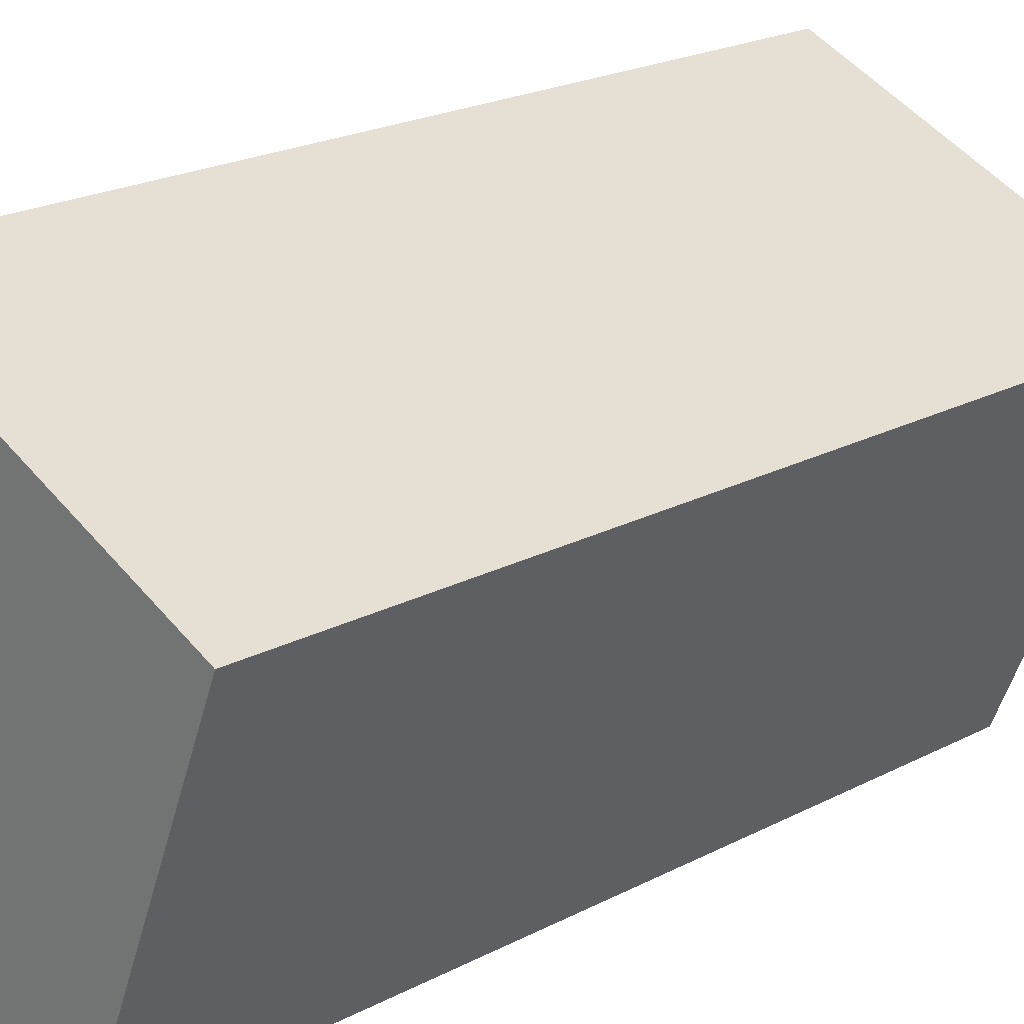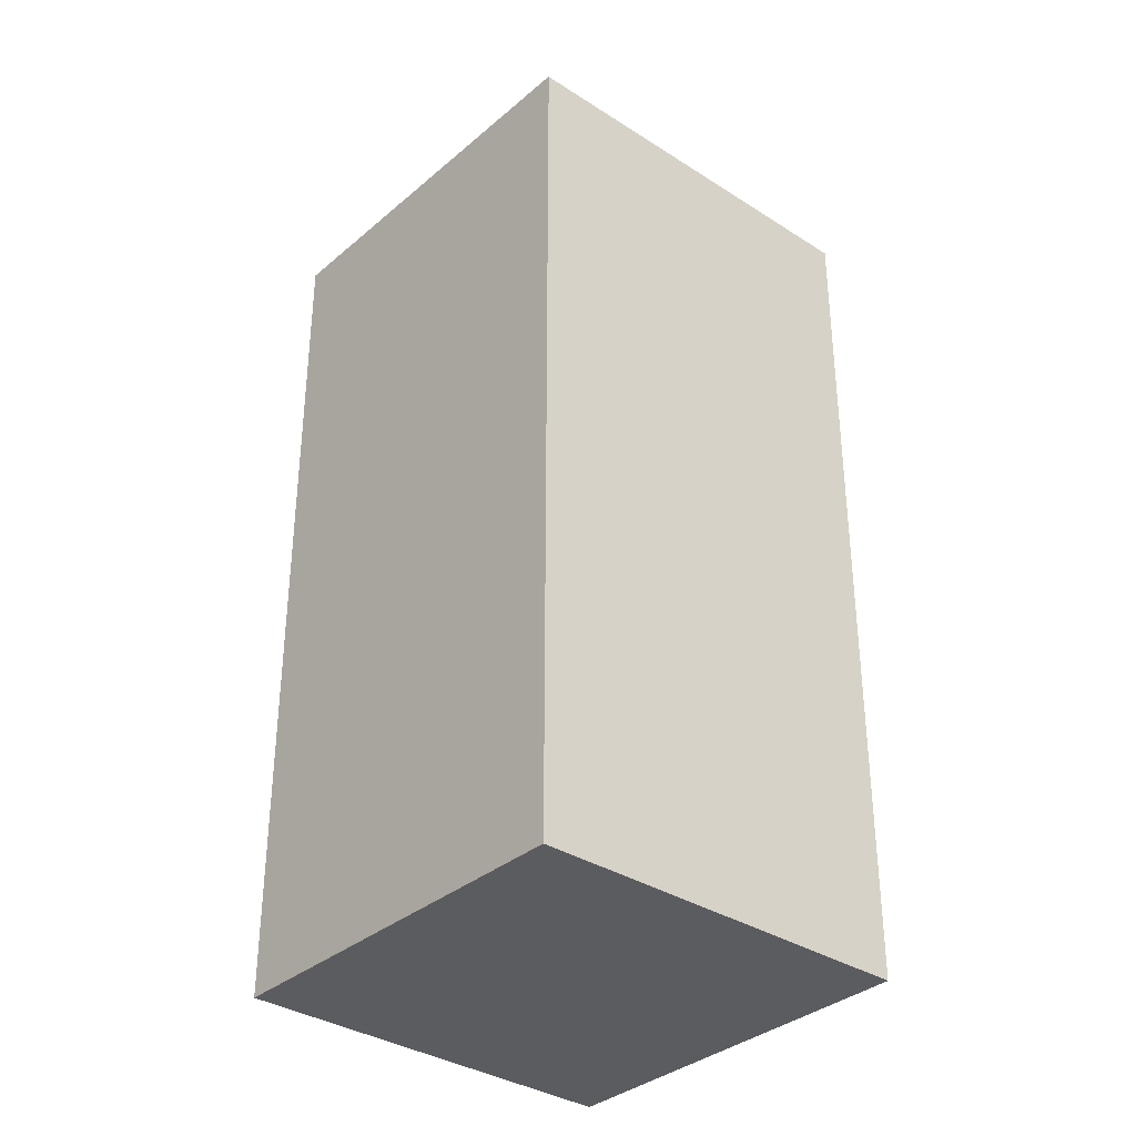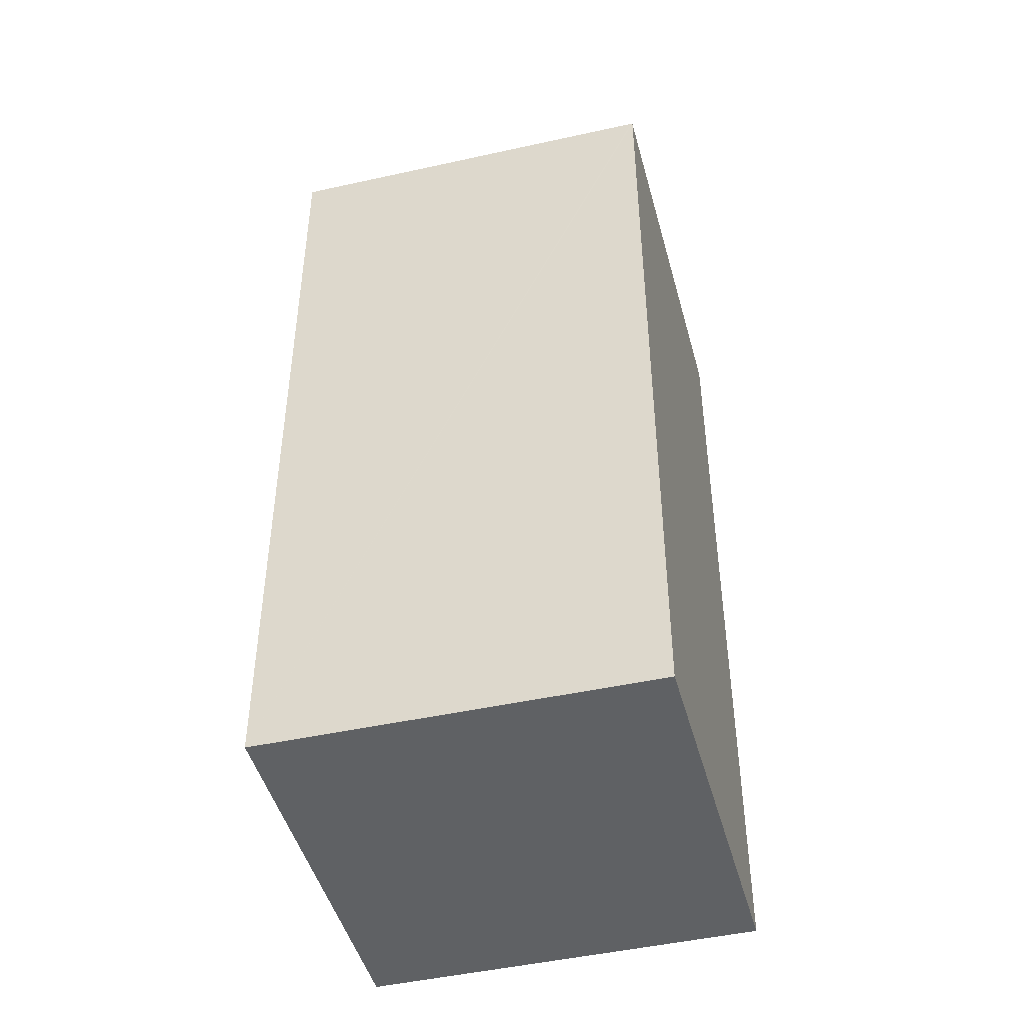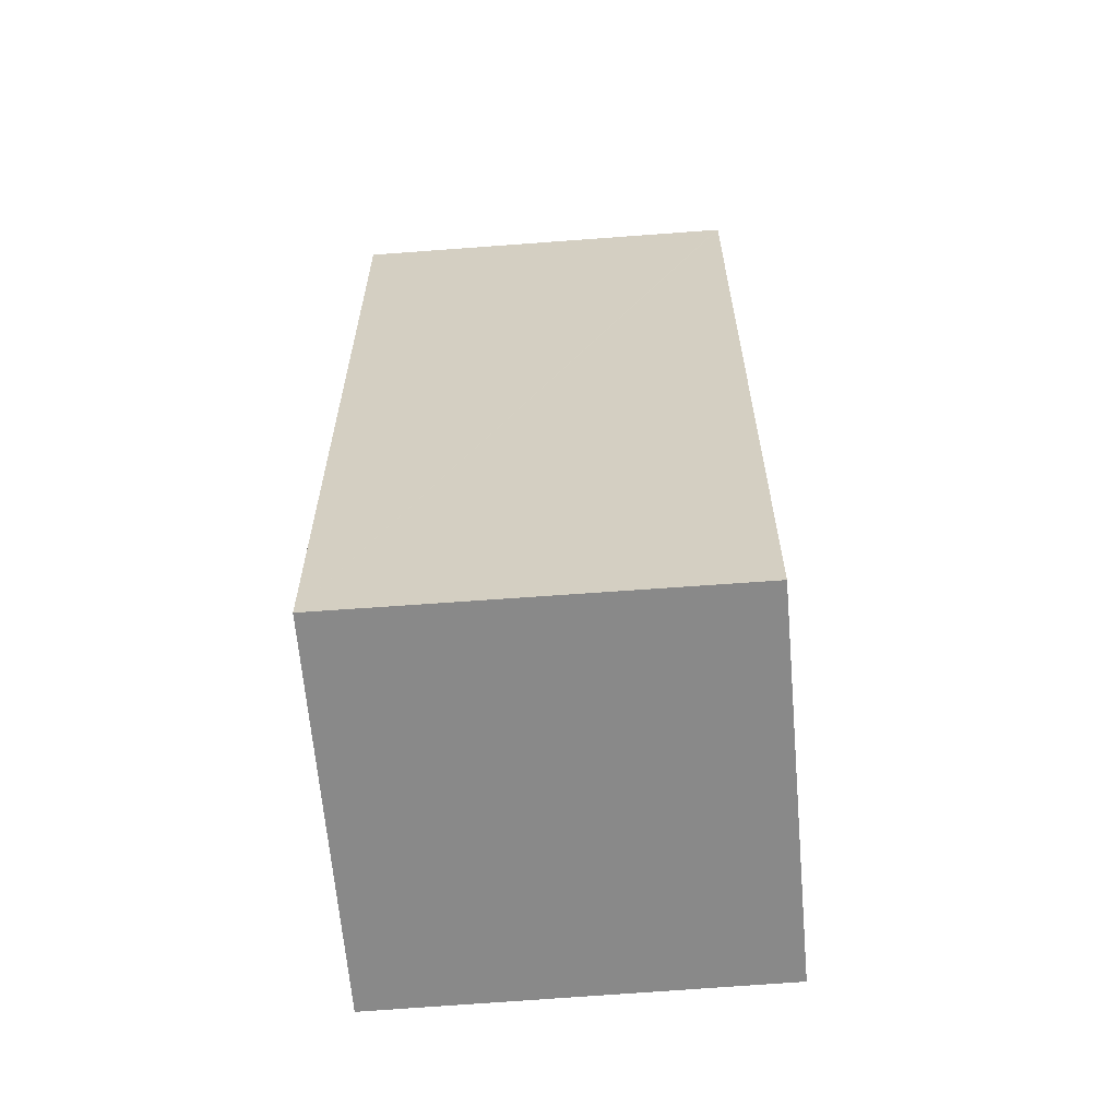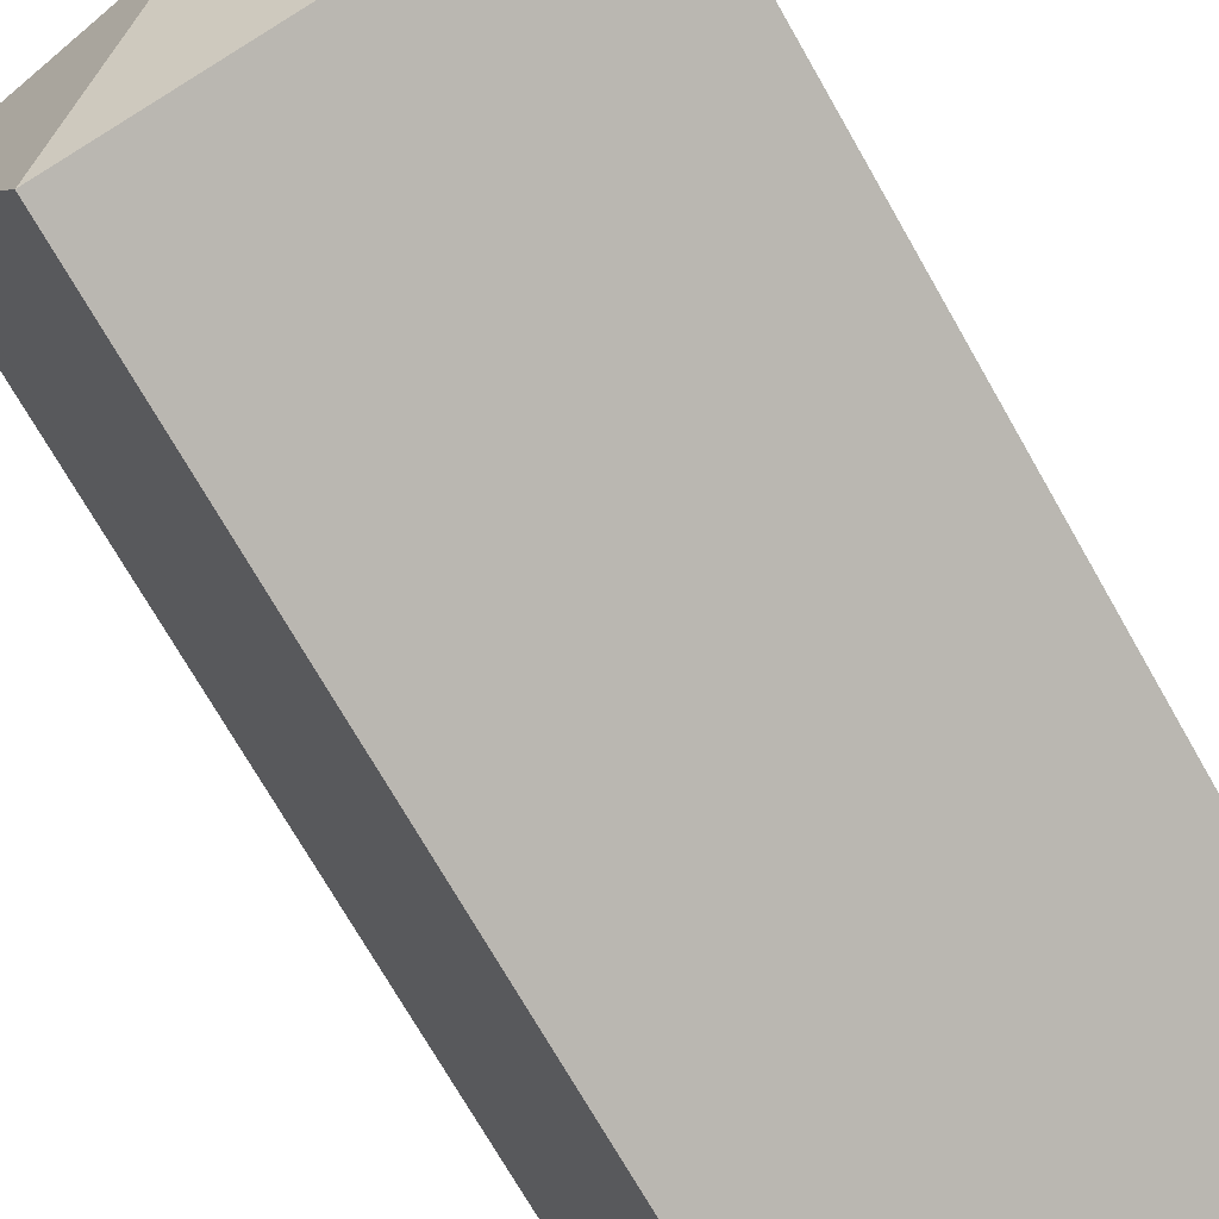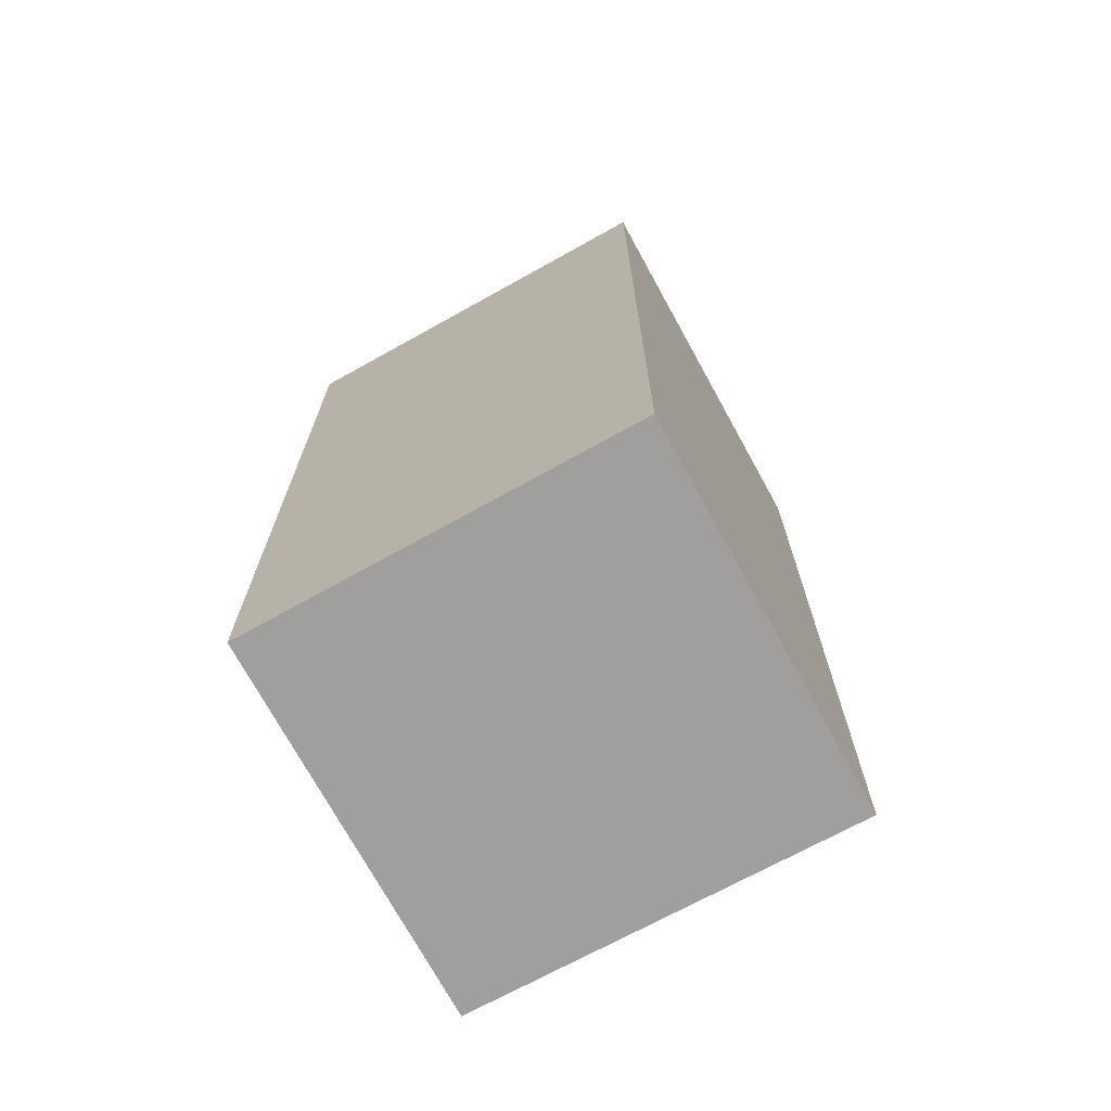
<metadata>
{"format":"obj","ext":"obj","renderer":"f3d","projection":"perspective","resolution":1024,"background":"white","views":[{"elev":21.9,"azim":47.6,"up":"+Z"},{"elev":-34.6,"azim":-18.6,"up":"+Y"},{"elev":-46.0,"azim":-52.9,"up":"+Y"},{"elev":-63.0,"azim":-62.8,"up":"+Y"},{"elev":-73.0,"azim":-150.2,"up":"+Z"},{"elev":-71.4,"azim":51.2,"up":"+Y"}]}
</metadata>
<code>
v  11.5 19.04 4.683
v  3.39 19.05 8.026
v  11.52 19.03 4.73
v  5.805 20.14 2.319
v  5.717 20.14 2.355
v  3.377 19.06 7.996
v  8.174 19.04 -3.391
v  0.02 19.04 -0.008
v  0 19.04 1.166e-15
v  8.174 2.076e-16 -3.391
v  0.02 4.899e-19 -0.008
v  0 0 0
v  3.39 -4.915e-16 8.026
v  3.377 -4.896e-16 7.996
v  11.52 -2.896e-16 4.73
v  11.5 -2.868e-16 4.683
g defaultobject
f 1 2 3
f 2 1 4
f 2 4 5
f 5 6 2
f 4 1 7
f 5 7 8
f 7 5 4
f 5 8 9
f 5 9 6
f 10 8 7
f 8 10 11
f 11 9 8
f 9 11 12
f 12 6 9
f 6 12 2
f 2 12 13
f 13 12 14
f 13 3 2
f 3 13 15
f 1 10 7
f 10 1 3
f 10 3 16
f 16 3 15
f 16 11 10
f 11 16 14
f 14 16 13
f 13 16 15
f 14 12 11

</code>
